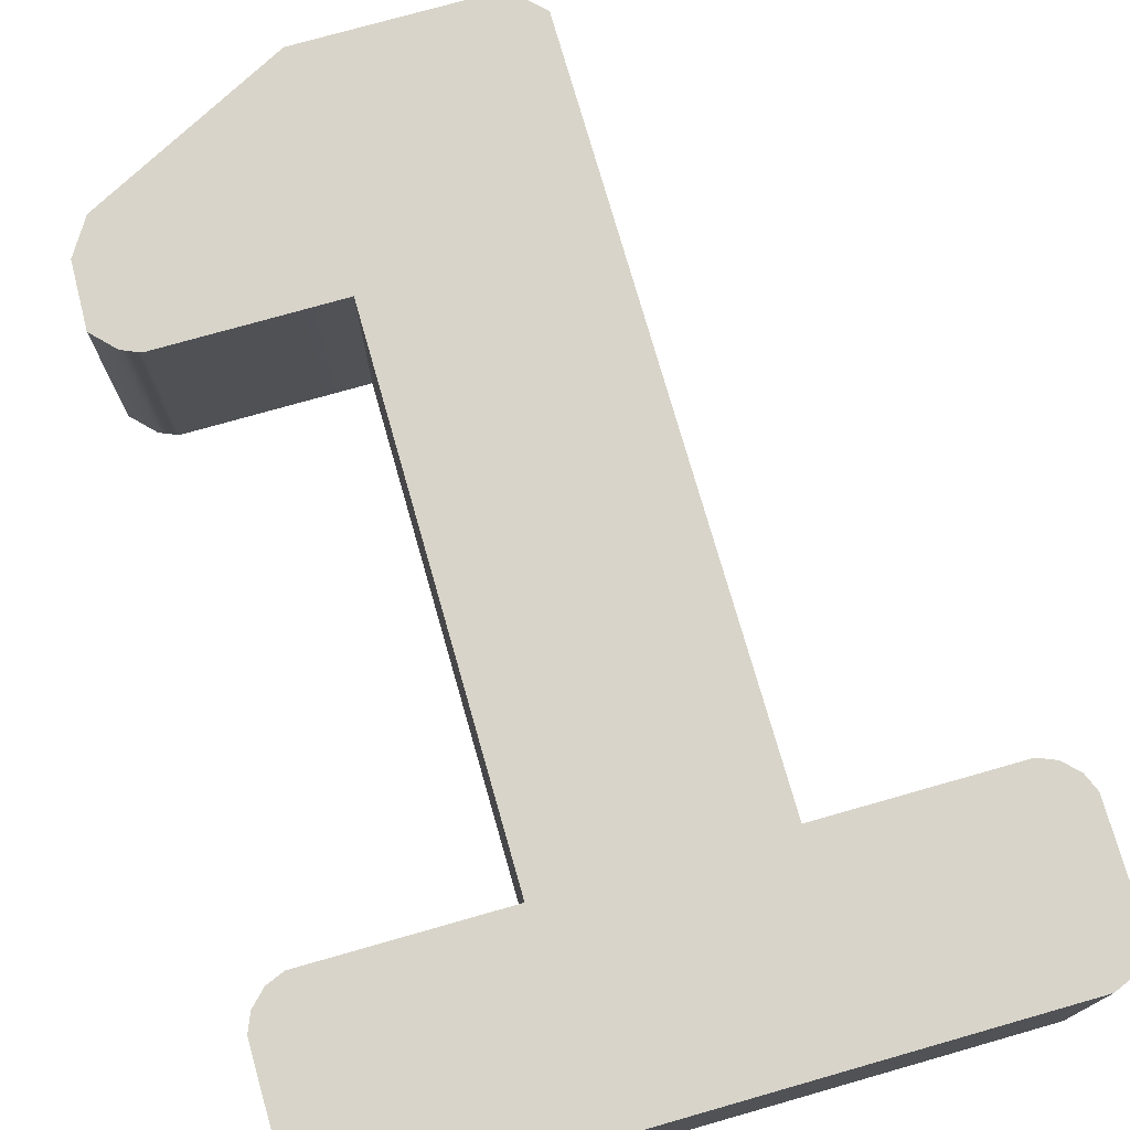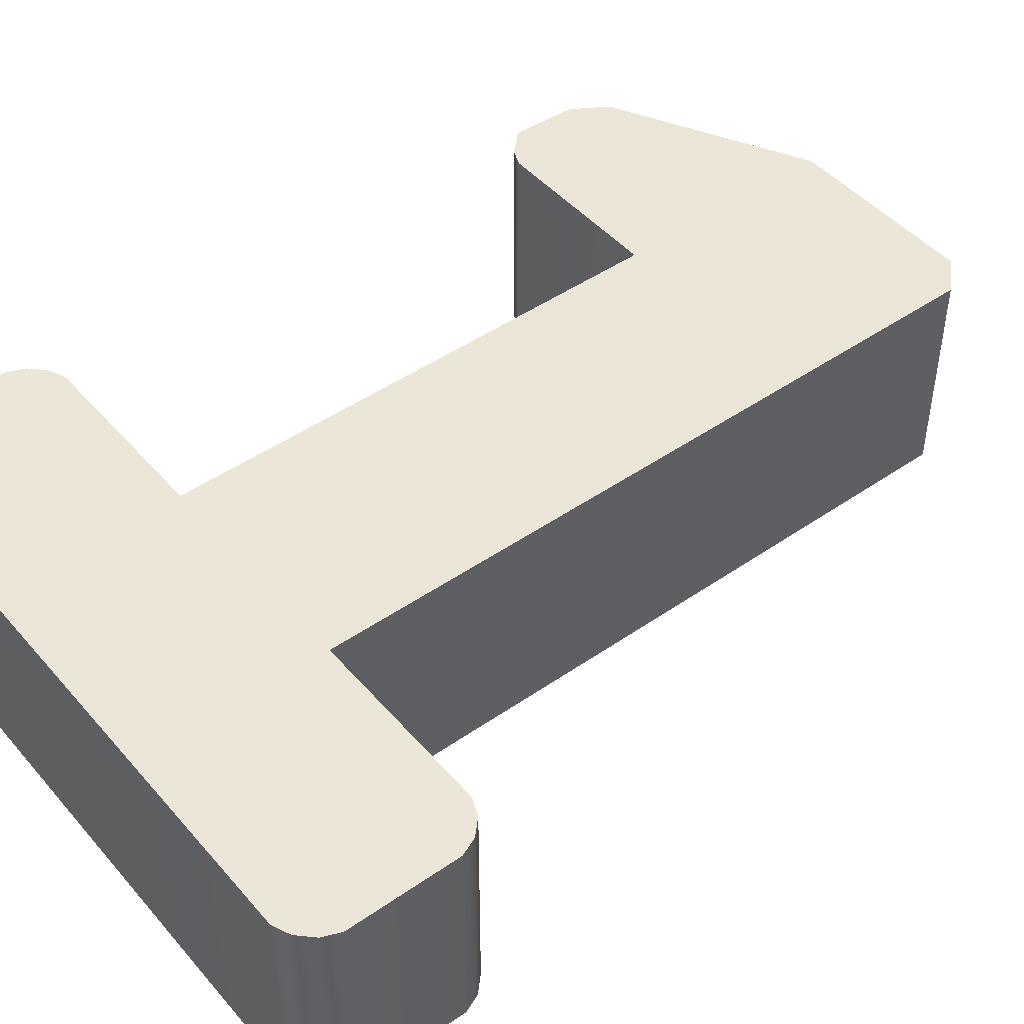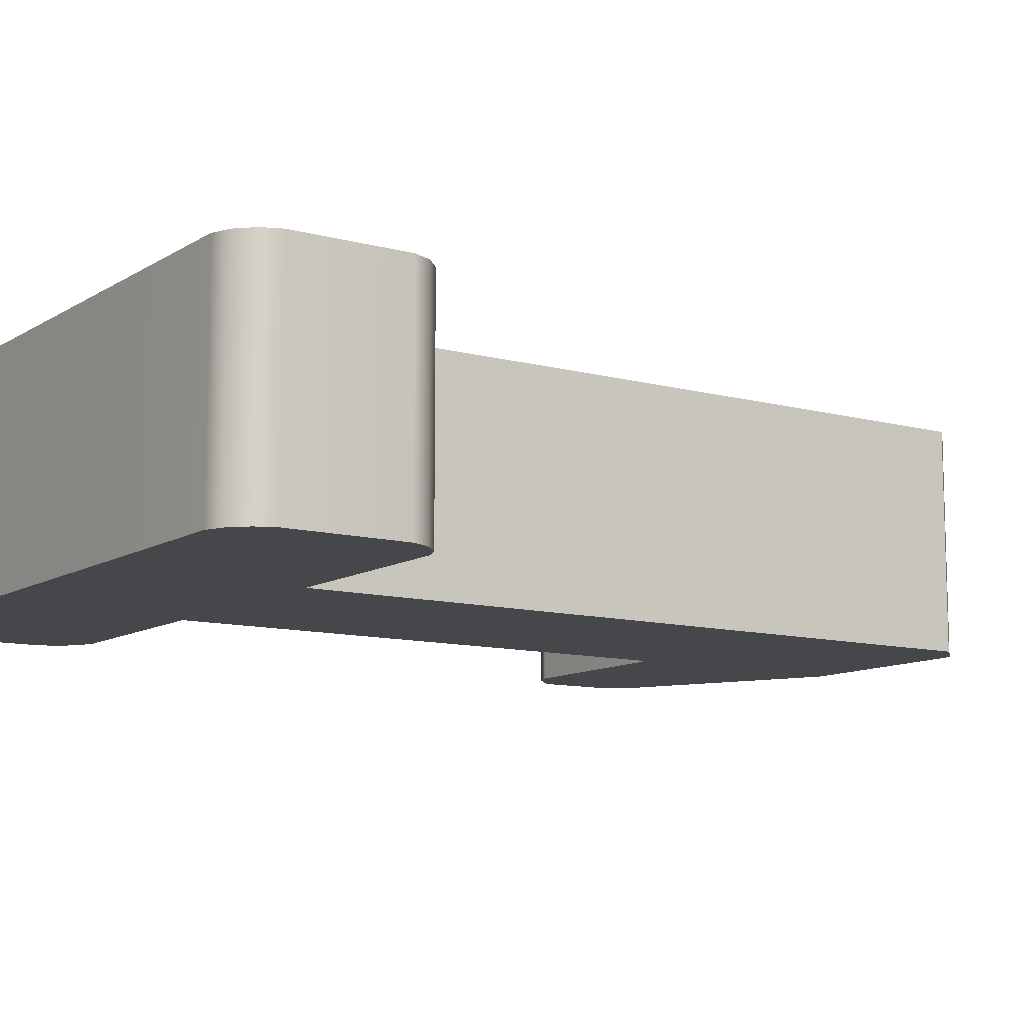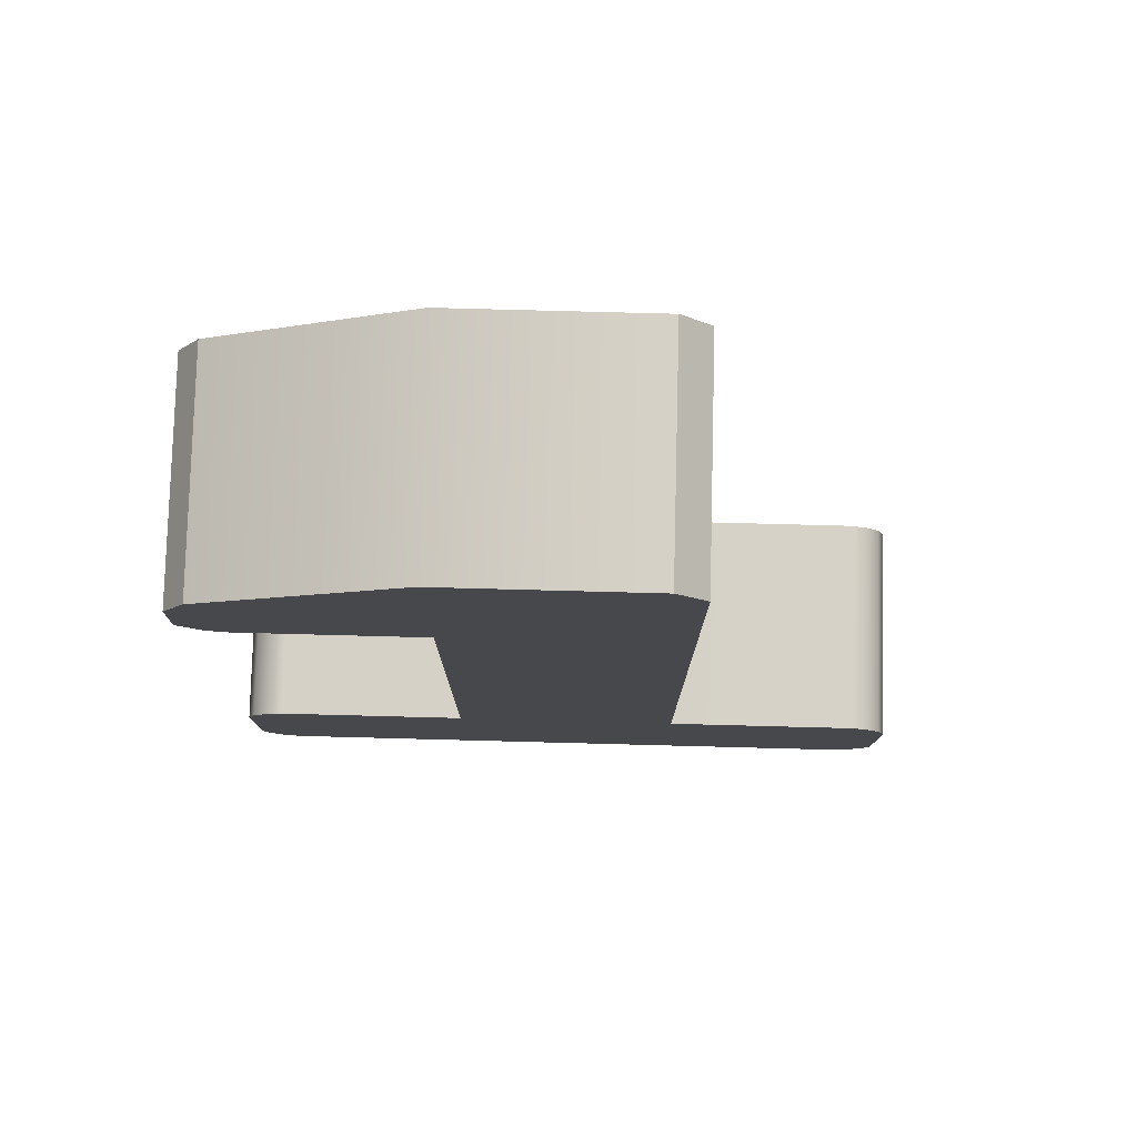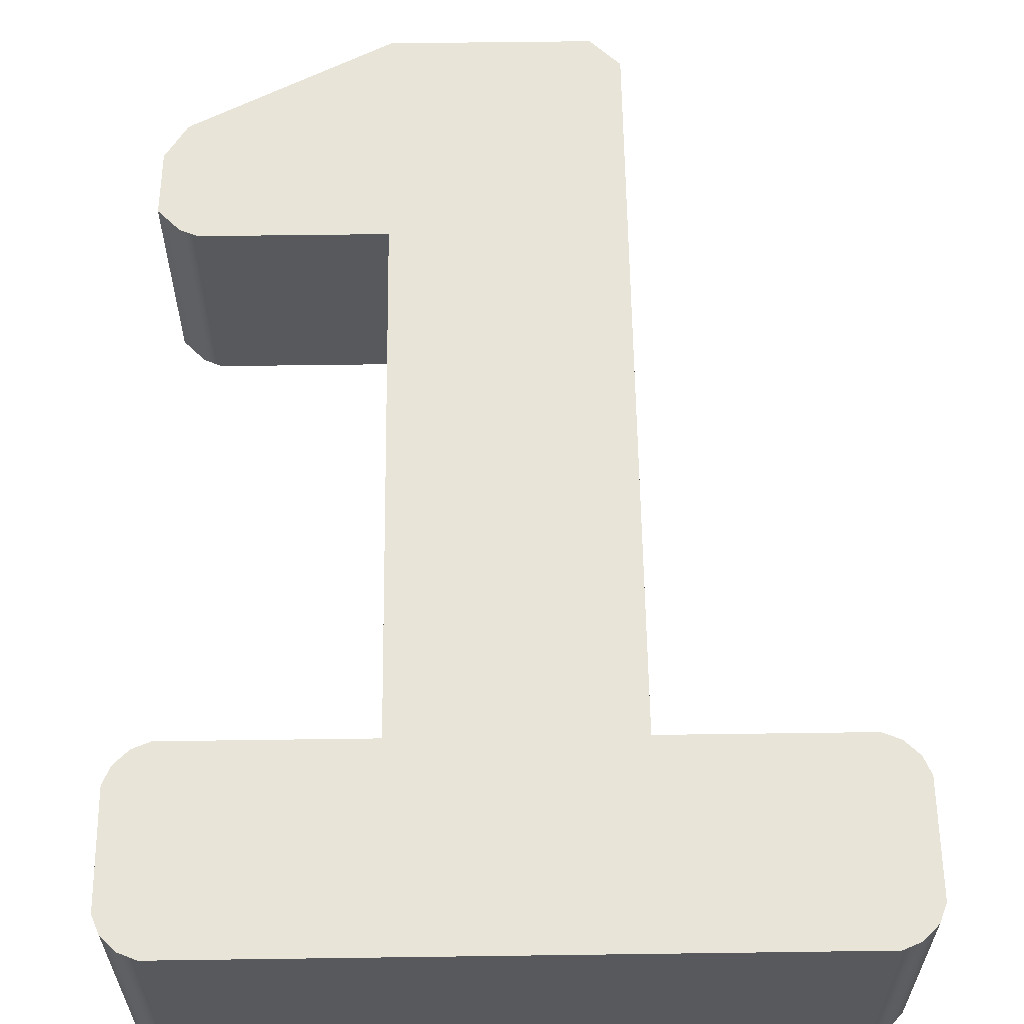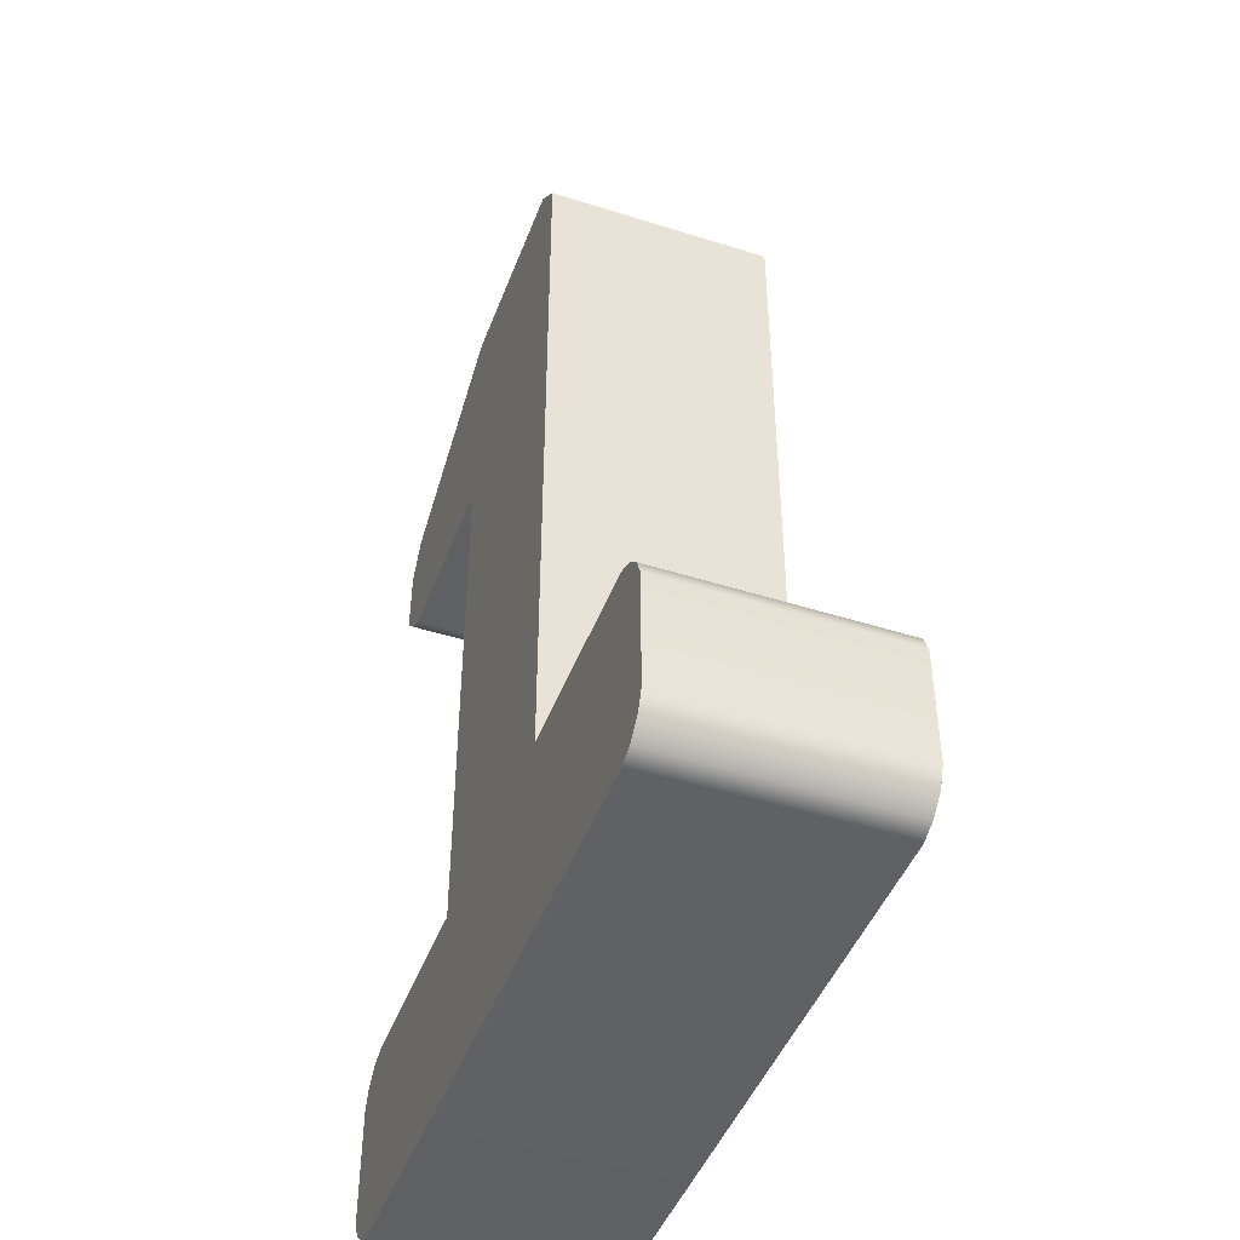
<metadata>
{"format":"obj","ext":"obj","renderer":"f3d","projection":"perspective","resolution":1024,"background":"white","views":[{"elev":75.0,"azim":-15.9,"up":"+Z"},{"elev":46.5,"azim":51.7,"up":"+Z"},{"elev":-10.7,"azim":56.0,"up":"+Z"},{"elev":78.8,"azim":1.5,"up":"+Y"},{"elev":60.0,"azim":-0.8,"up":"+Z"},{"elev":-45.5,"azim":69.9,"up":"+Y"}]}
</metadata>
<code>
g default
v -0.07907 0.6261 0.07785
v 0.07907 0.6261 0.07785
v -0.07907 0.8761 0.07785
v 0.07907 0.8761 0.07785
v -0.07907 1.126 0.07785
v 0.07907 1.126 0.07785
v -0.07907 1.126 -0.07785
v 0.07907 1.126 -0.07785
v -0.07907 0.8761 -0.07785
v 0.07907 0.8761 -0.07785
v -0.07907 0.6261 -0.07785
v 0.07907 0.6261 -0.07785
v -0.07907 1.29 0.07785
v -0.07907 1.29 -0.07785
v -0.07907 0.7606 0.07785
v -0.07907 0.7606 -0.07785
v 0.07907 0.7606 -0.07785
v 0.07907 0.7606 0.07785
v 0.05838 1.29 0.07785
v 0.07907 1.269 0.07785
v 0.05838 1.29 -0.07785
v 0.07907 1.269 -0.07785
v -0.2327 1.147 0.07785
v -0.2327 1.147 -0.07785
v -0.2313 1.193 0.07785
v -0.2158 1.218 0.07785
v -0.2313 1.193 -0.07785
v -0.2158 1.218 -0.07785
v -0.205 1.126 0.07785
v -0.2175 1.131 0.07785
v -0.2175 1.131 -0.07785
v -0.205 1.126 -0.07785
v -0.2421 0.6541 -0.07785
v -0.2369 0.6416 -0.07785
v -0.2369 0.6416 0.07785
v -0.2421 0.6541 0.07785
v -0.2266 0.6313 -0.07785
v -0.2141 0.6261 -0.07785
v -0.2141 0.6261 0.07785
v -0.2266 0.6313 0.07785
v -0.2421 0.7326 0.07785
v -0.2369 0.7451 0.07785
v -0.2369 0.7451 -0.07785
v -0.2421 0.7326 -0.07785
v -0.2266 0.7554 0.07785
v -0.2141 0.7606 0.07785
v -0.2141 0.7606 -0.07785
v -0.2266 0.7554 -0.07785
v 0.2141 0.6261 -0.07785
v 0.2266 0.6313 -0.07785
v 0.2266 0.6313 0.07785
v 0.2141 0.6261 0.07785
v 0.2369 0.6416 -0.07785
v 0.2421 0.6541 -0.07785
v 0.2421 0.6541 0.07785
v 0.2369 0.6416 0.07785
v 0.2421 0.7326 -0.07785
v 0.2369 0.7451 -0.07785
v 0.2369 0.7451 0.07785
v 0.2421 0.7326 0.07785
v 0.2266 0.7554 -0.07785
v 0.2141 0.7606 -0.07785
v 0.2141 0.7606 0.07785
v 0.2266 0.7554 0.07785
g pCube1
f 1 2 18 15
f 3 4 6 5
f 13 19 21 14
f 7 8 10 9
f 16 17 12 11
f 11 12 2 1
f 55 54 57 60
f 4 10 8 6
f 33 36 41 44
f 9 3 5 7
f 5 6 20 19 13
f 6 8 22 20
f 8 7 14 21 22
f 24 23 25 27
f 7 5 29 32
f 5 13 26 25 23 30 29
f 13 14 28 26
f 14 7 32 31 24 27 28
f 16 15 3 9
f 9 10 17 16
f 18 17 10 4
f 15 18 4 3
f 11 1 39 38
f 1 15 46 45 42 41 36 35 40 39
f 15 16 47 46
f 16 11 38 37 34 33 44 43 48 47
f 2 12 49 52
f 12 17 62 61 58 57 54 53 50 49
f 17 18 63 62
f 18 2 52 51 56 55 60 59 64 63
f 19 20 22 21
f 31 30 23 24
f 25 26 28 27
f 35 34 37 40
f 43 42 45 48
f 51 50 53 56
f 59 58 61 64
f 29 30 31 32
f 33 34 35 36
f 37 38 39 40
f 41 42 43 44
f 45 46 47 48
f 49 50 51 52
f 53 54 55 56
f 57 58 59 60
f 61 62 63 64

</code>
